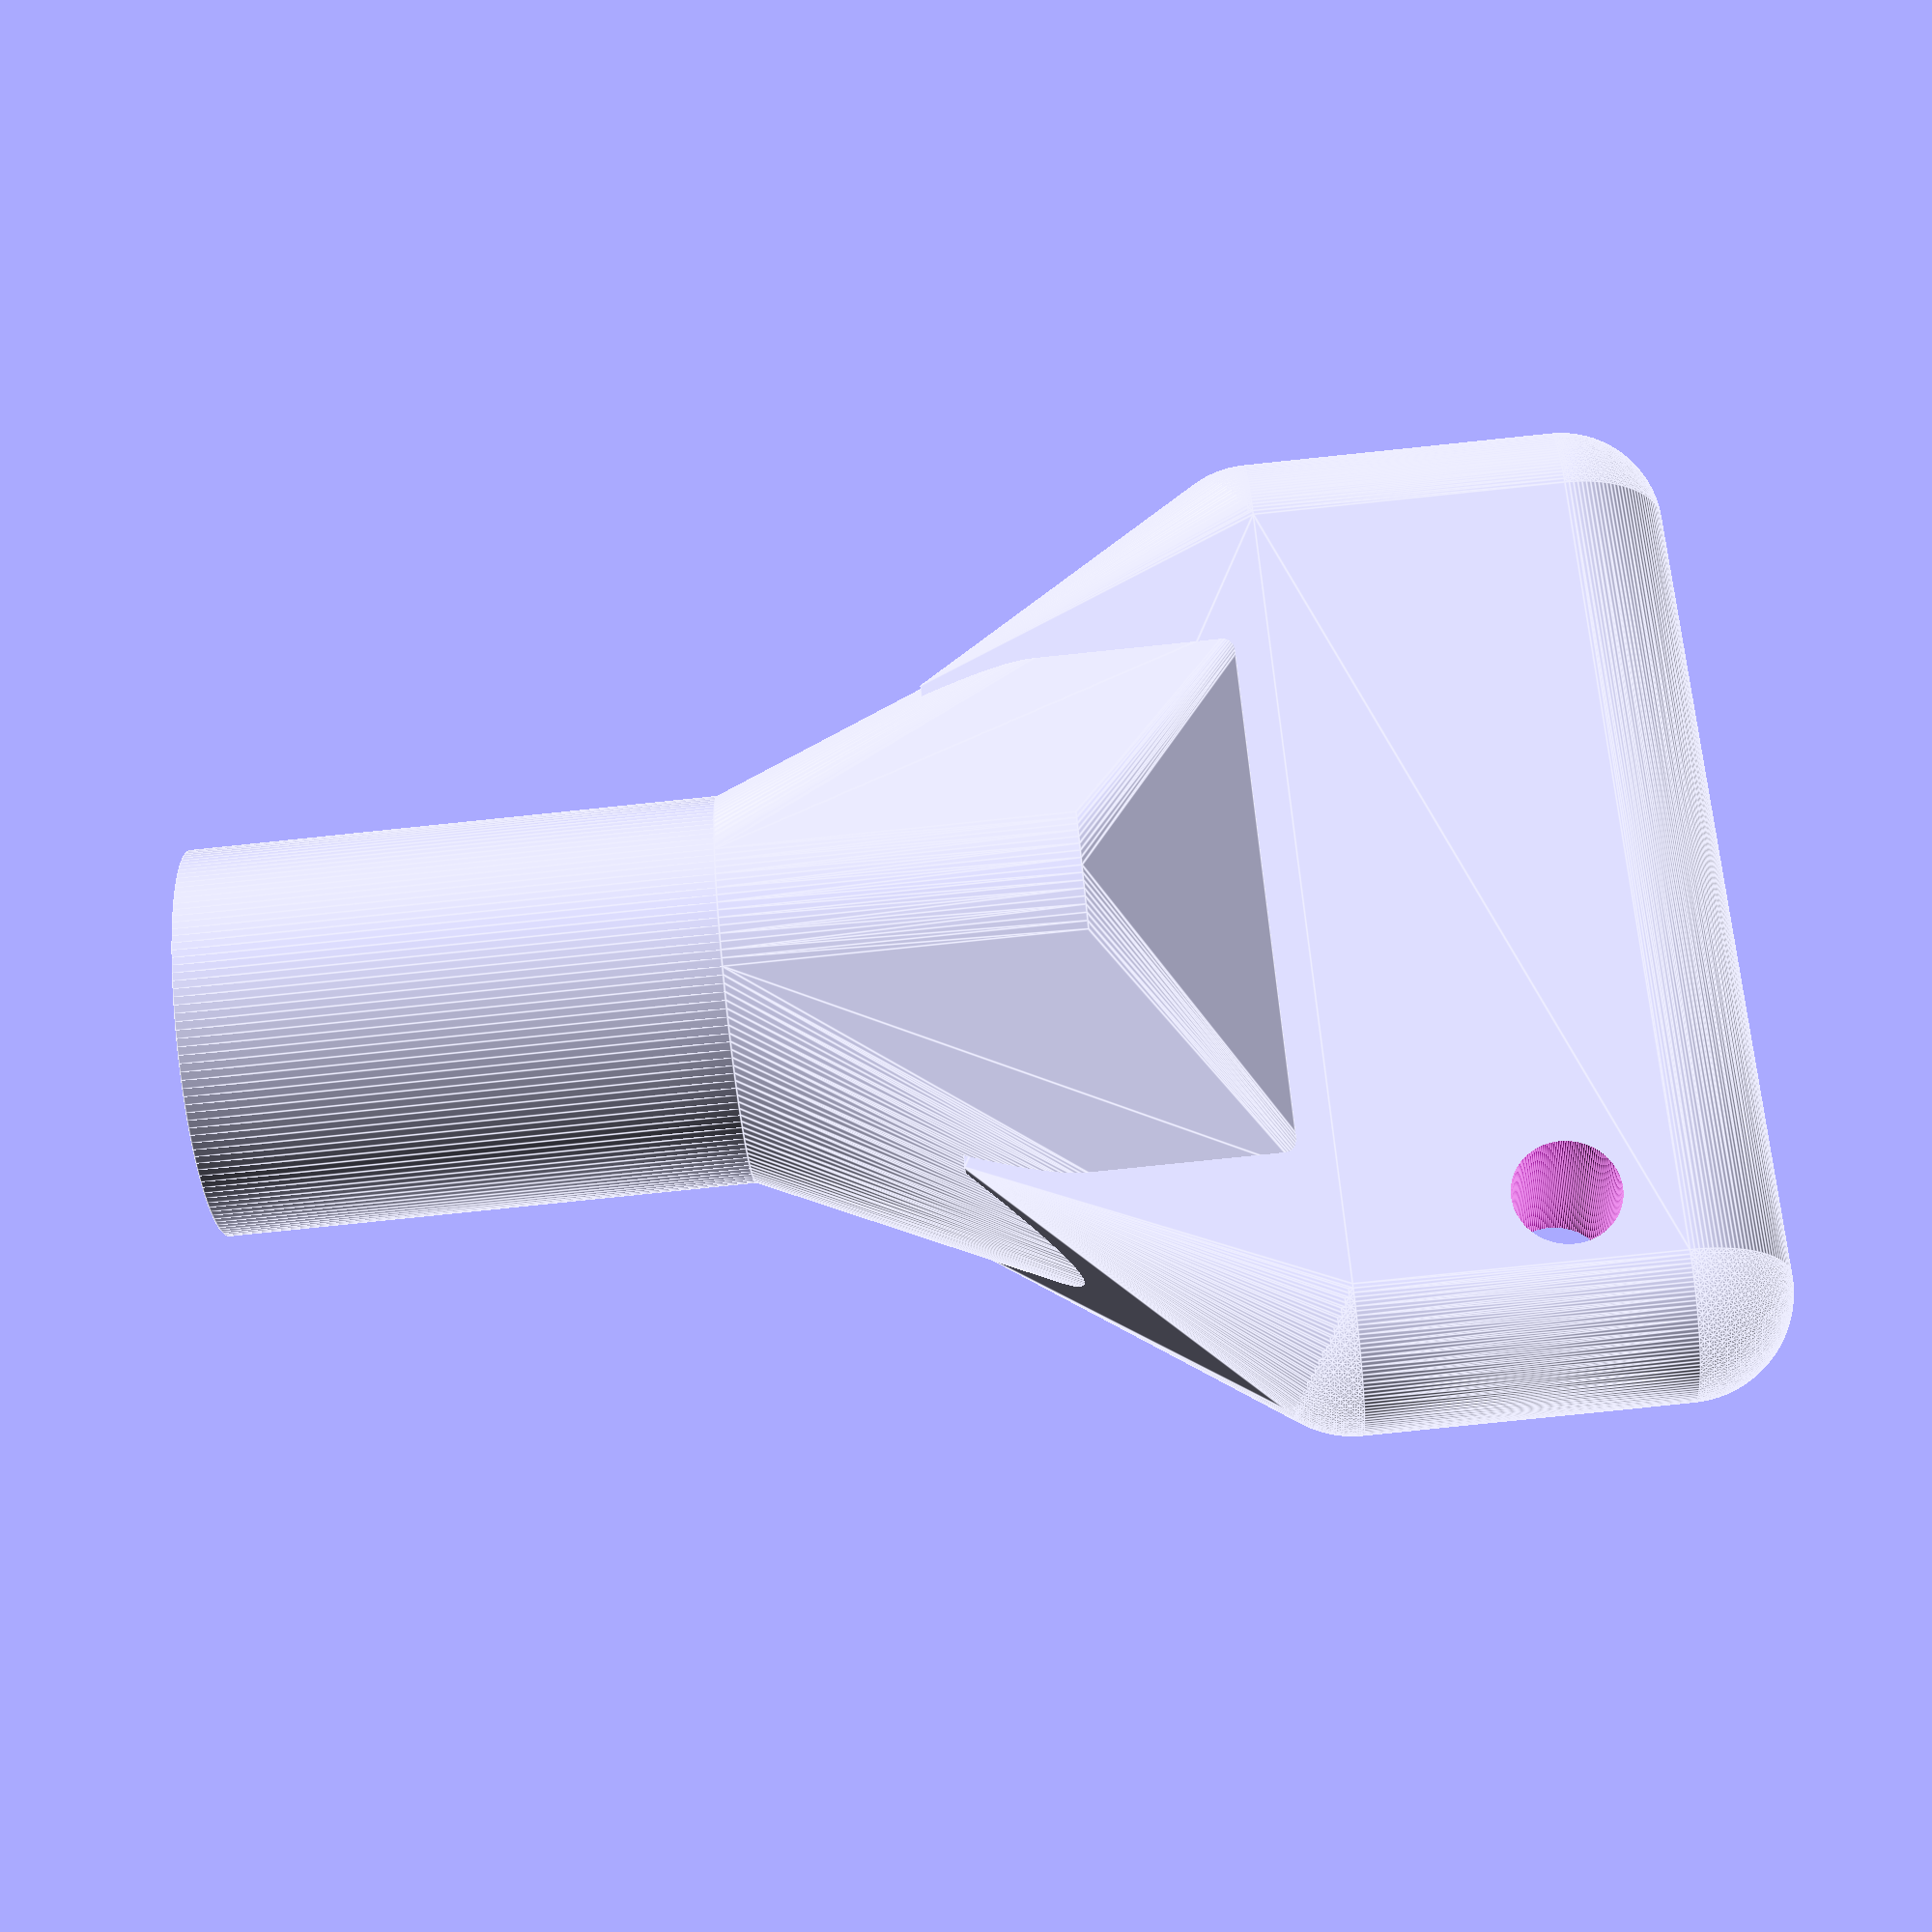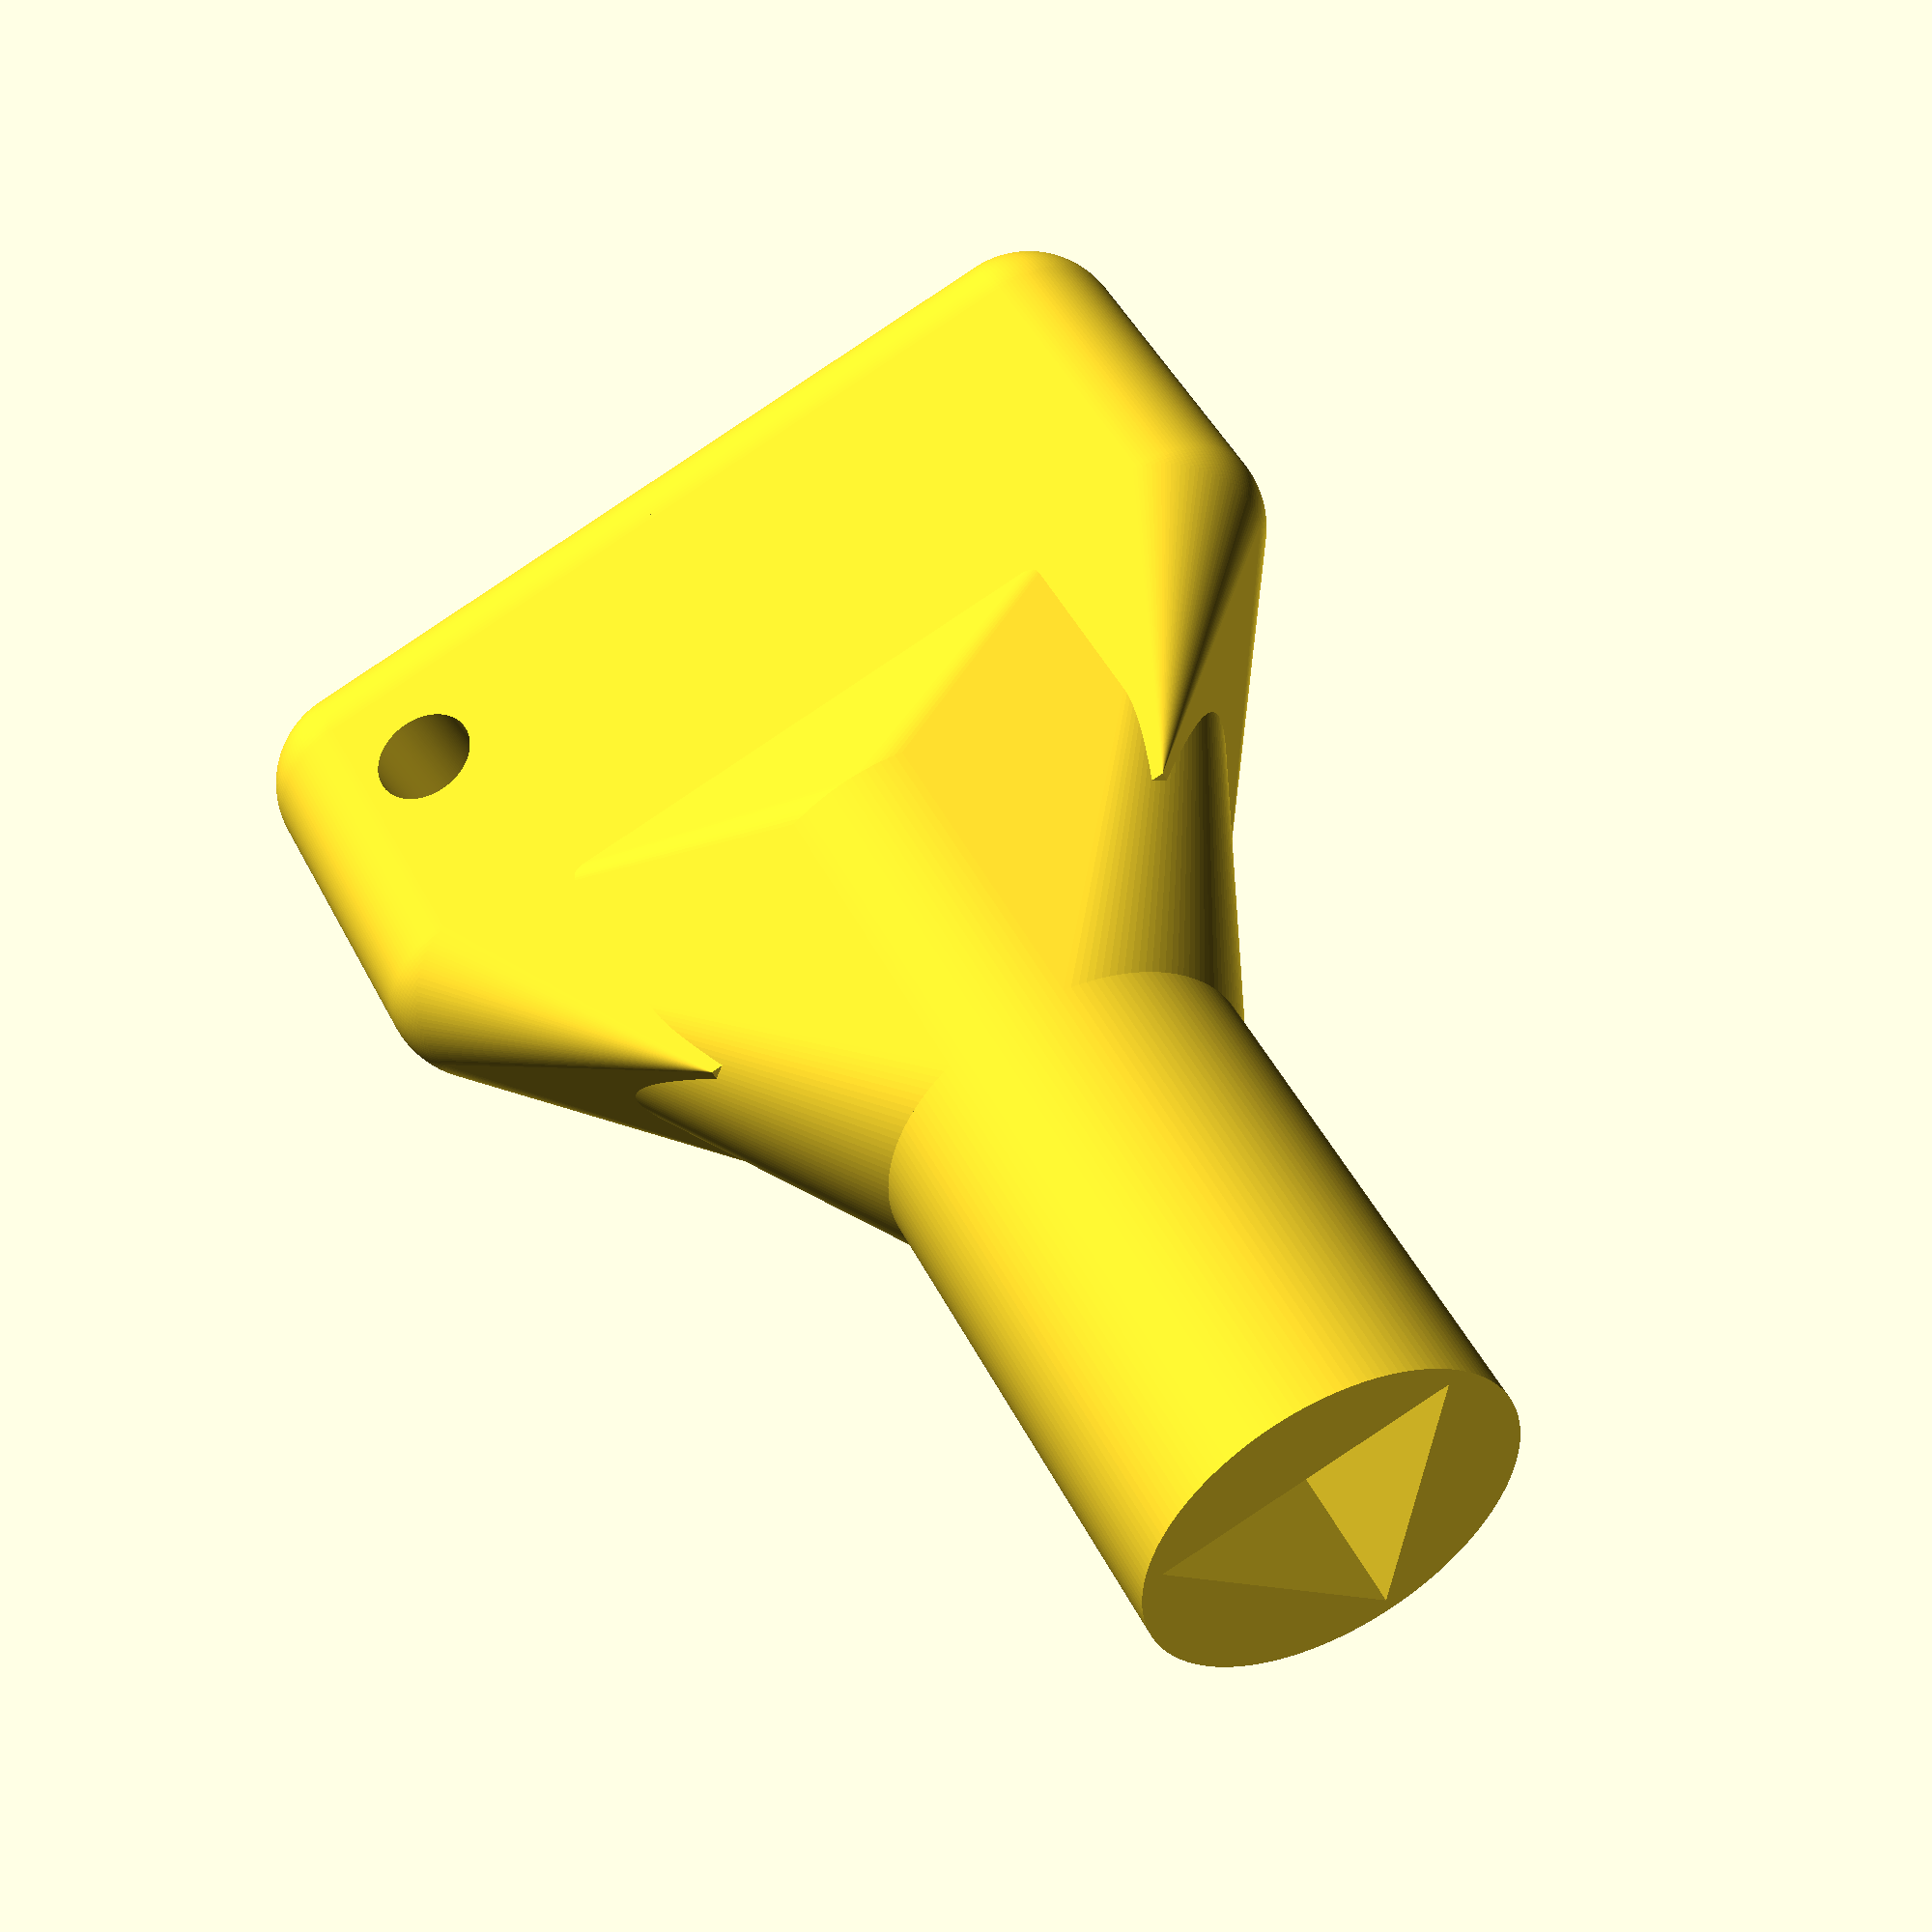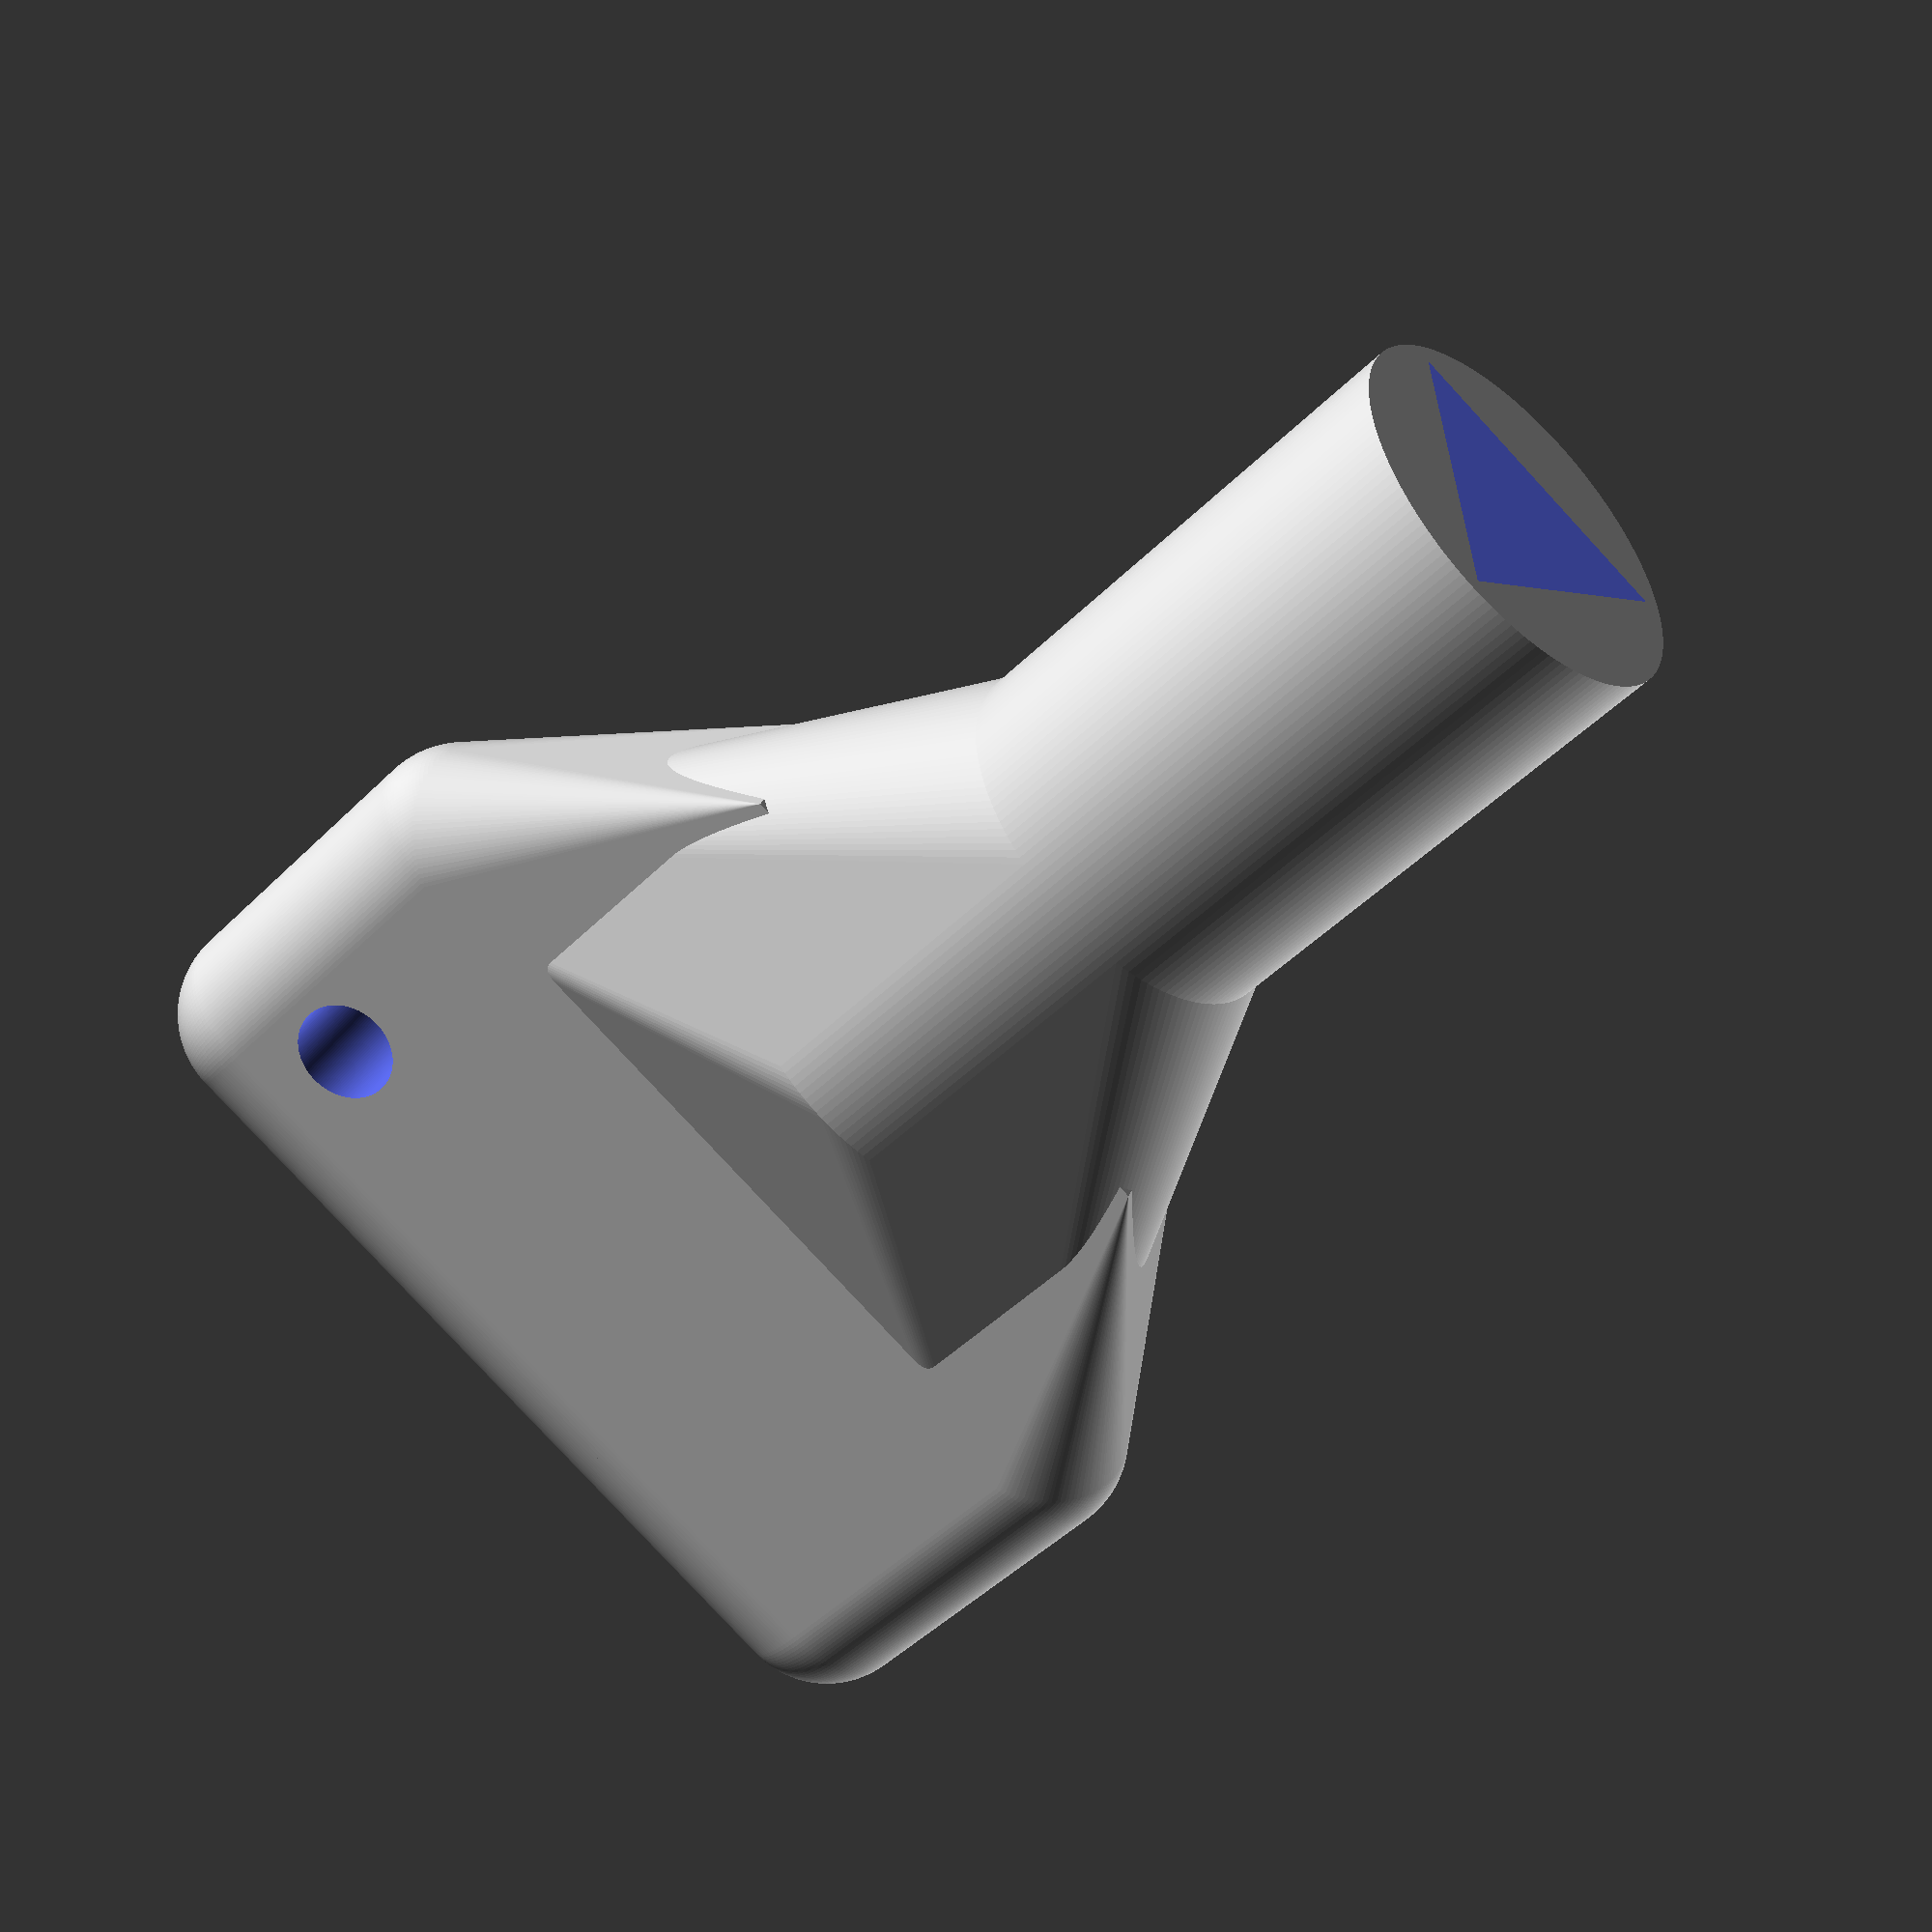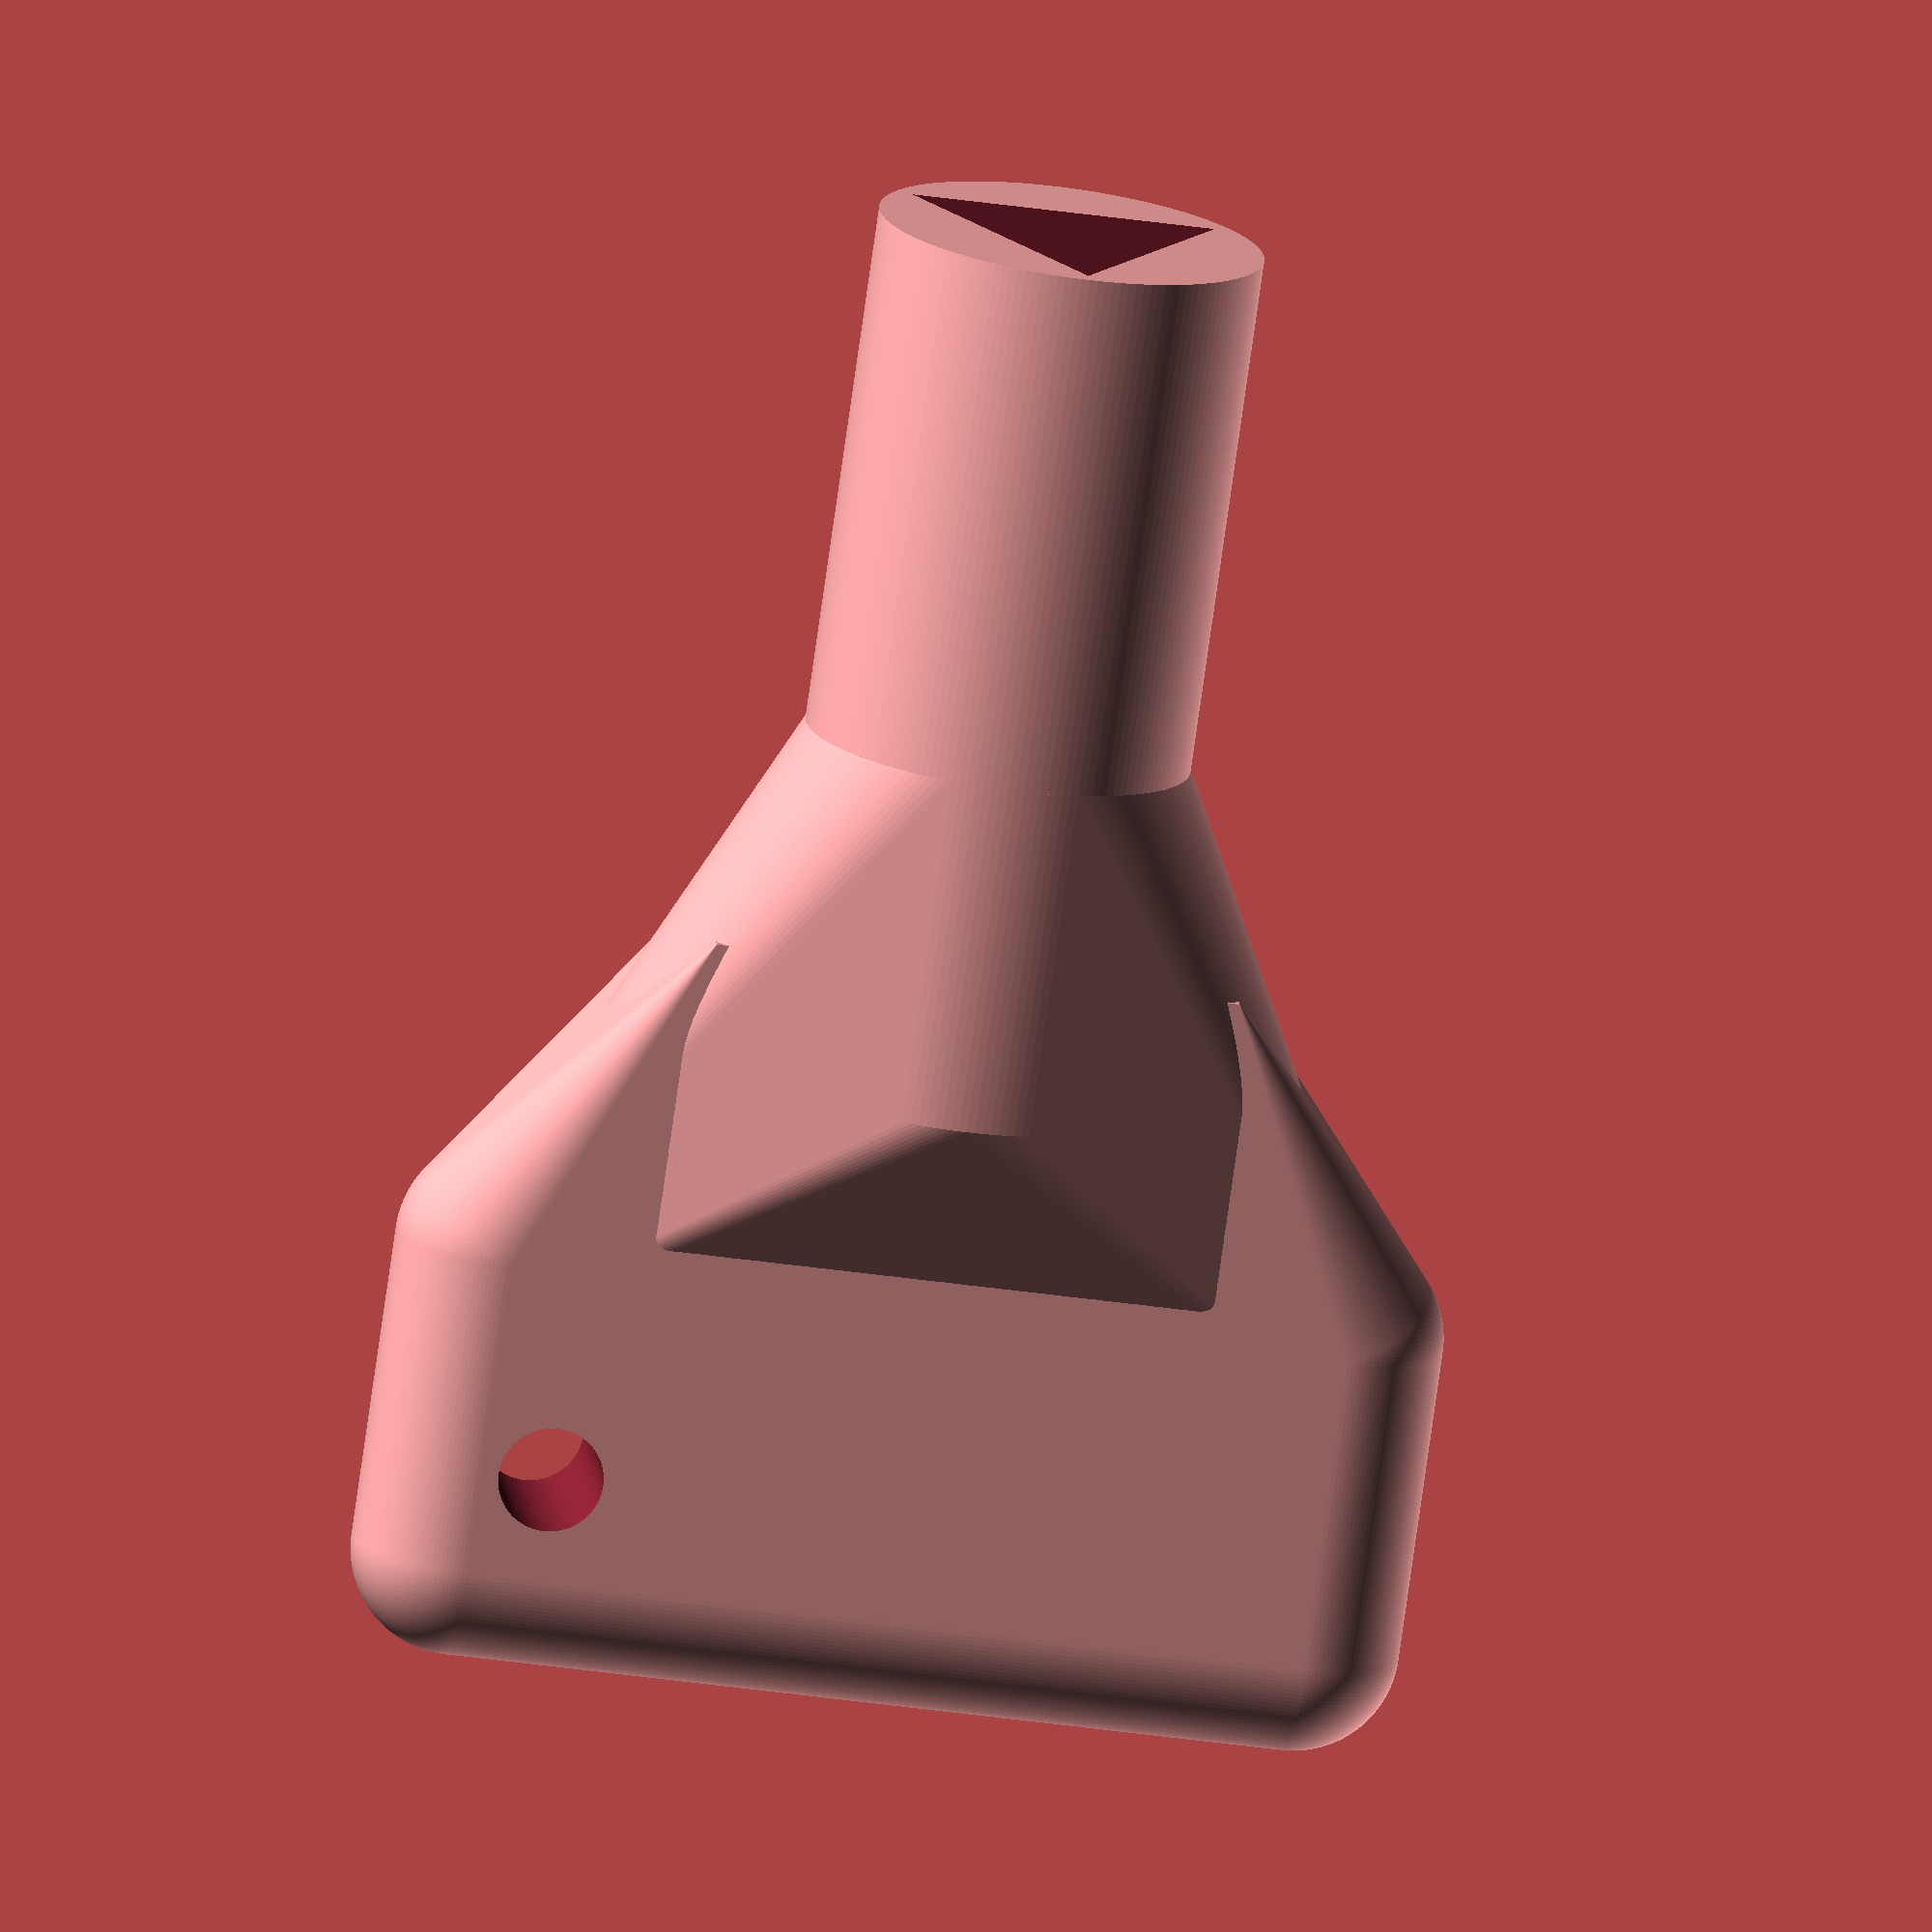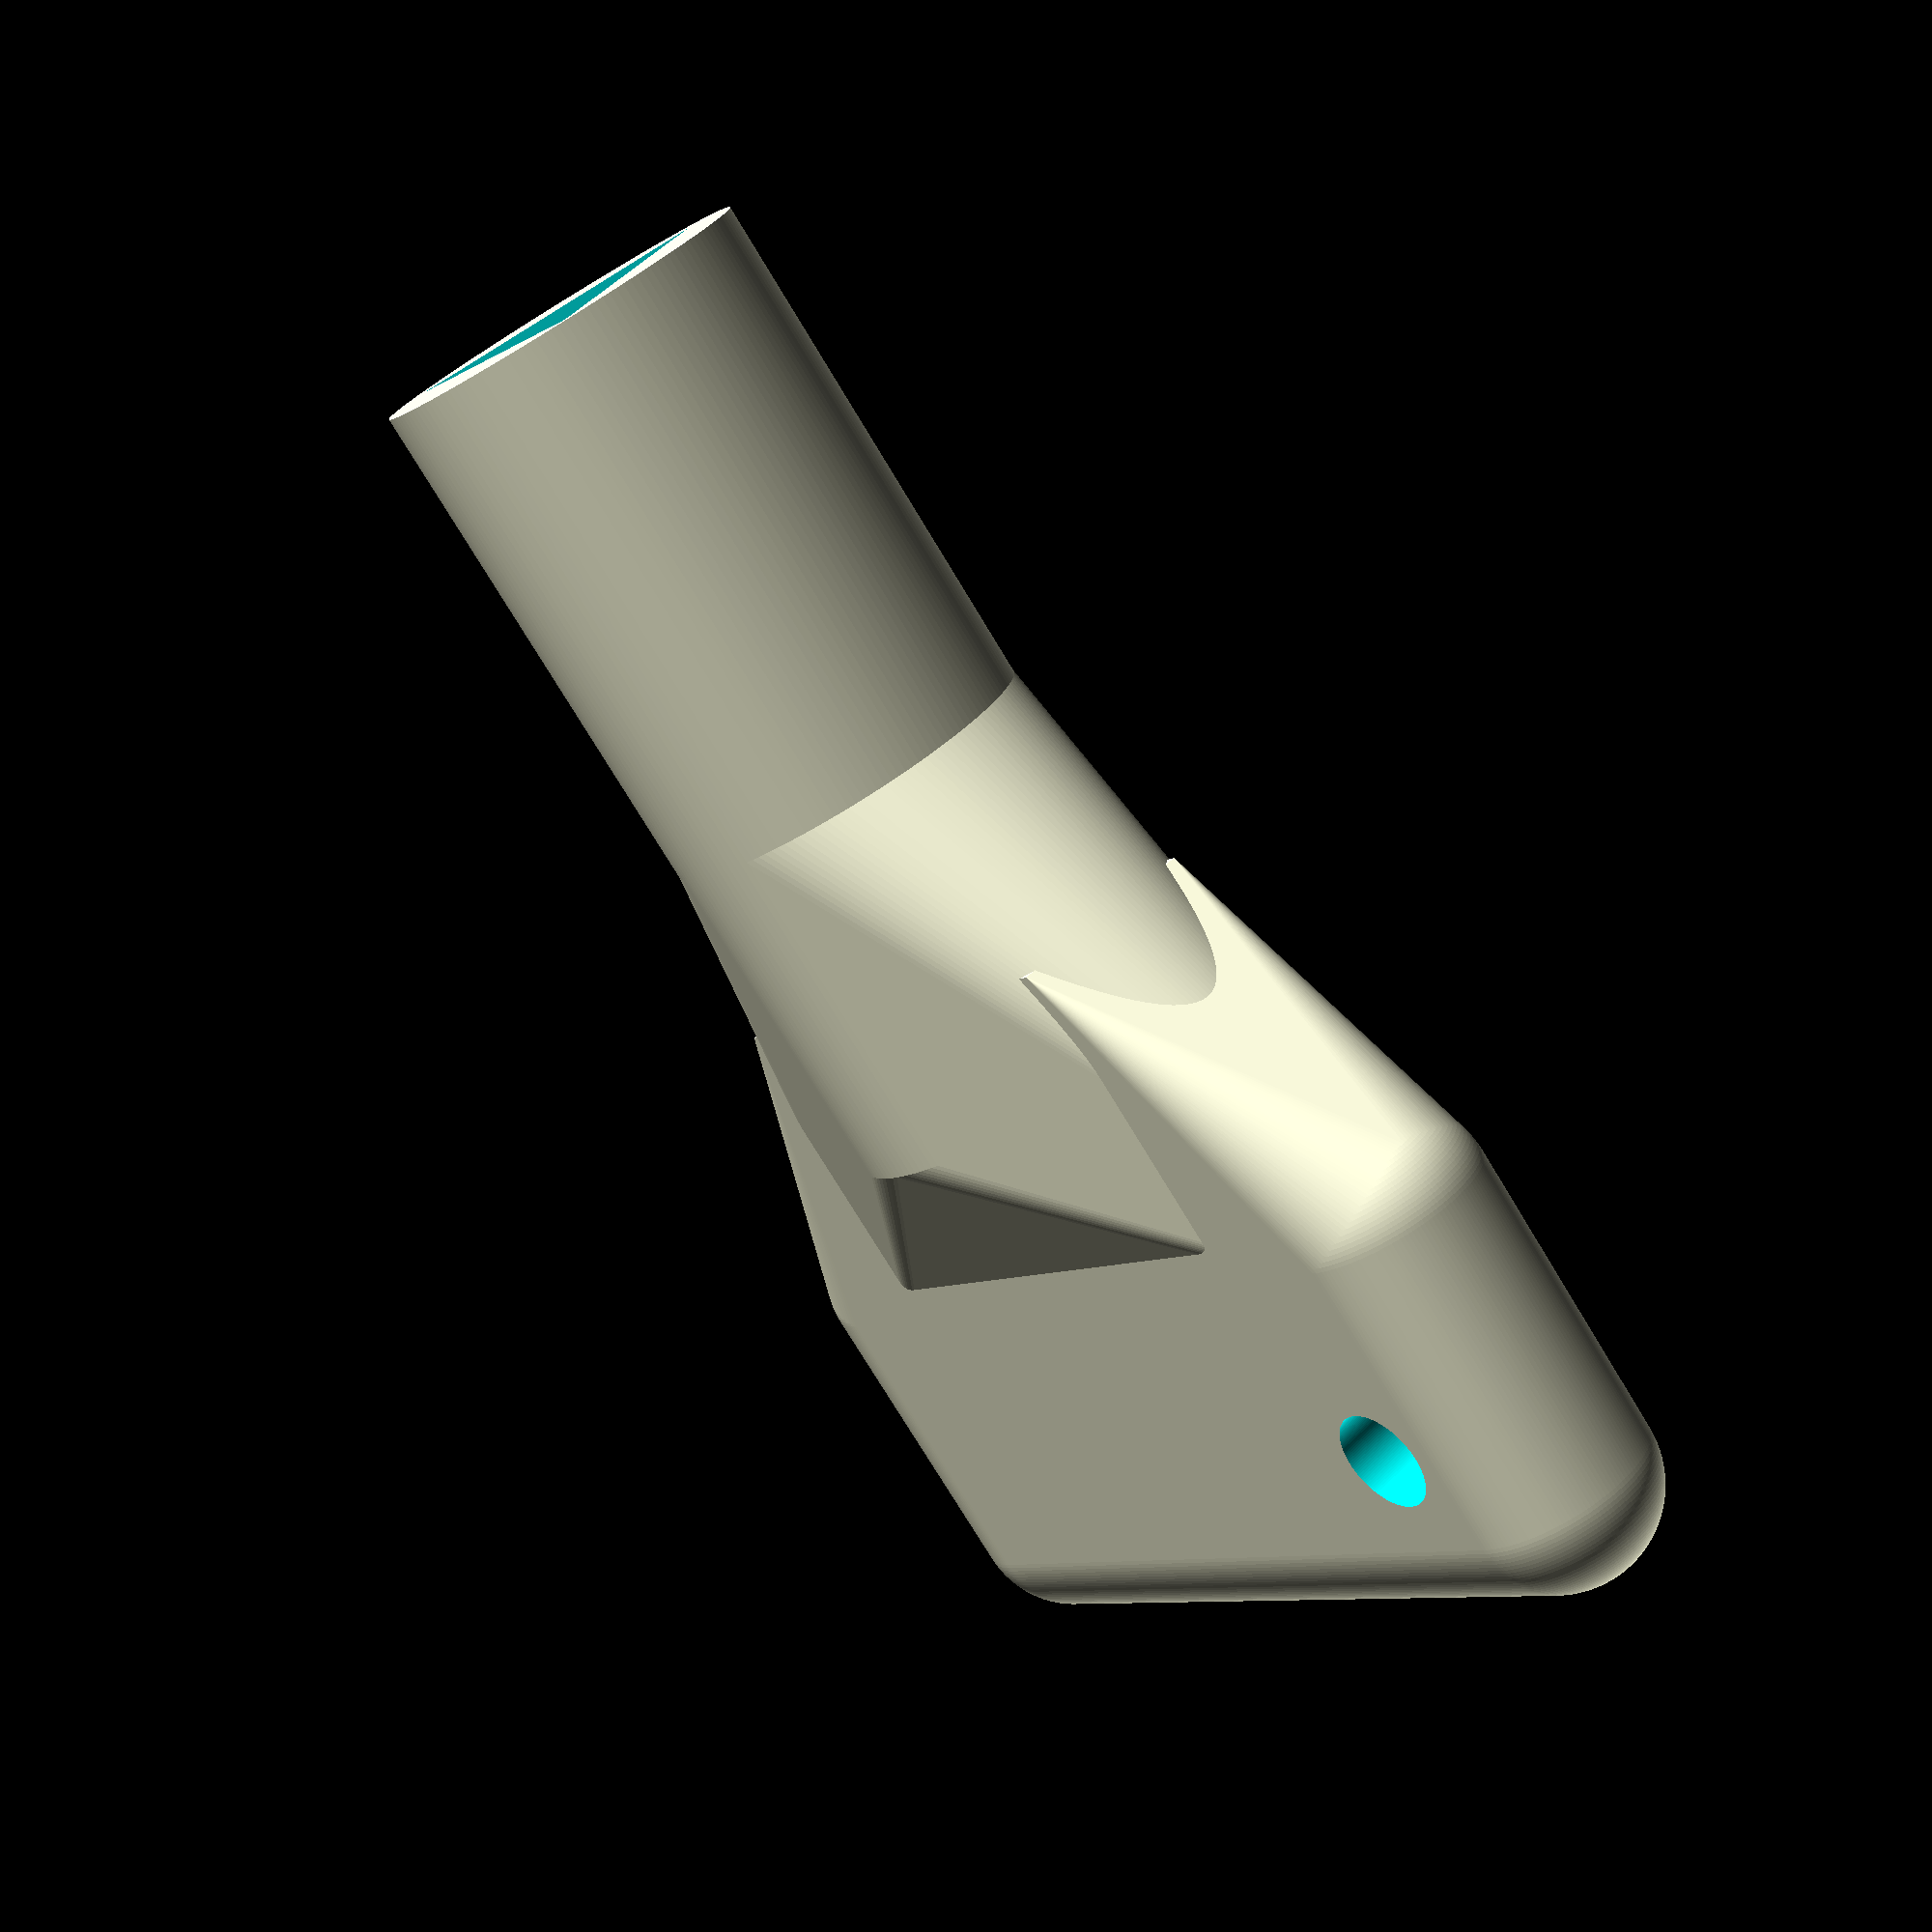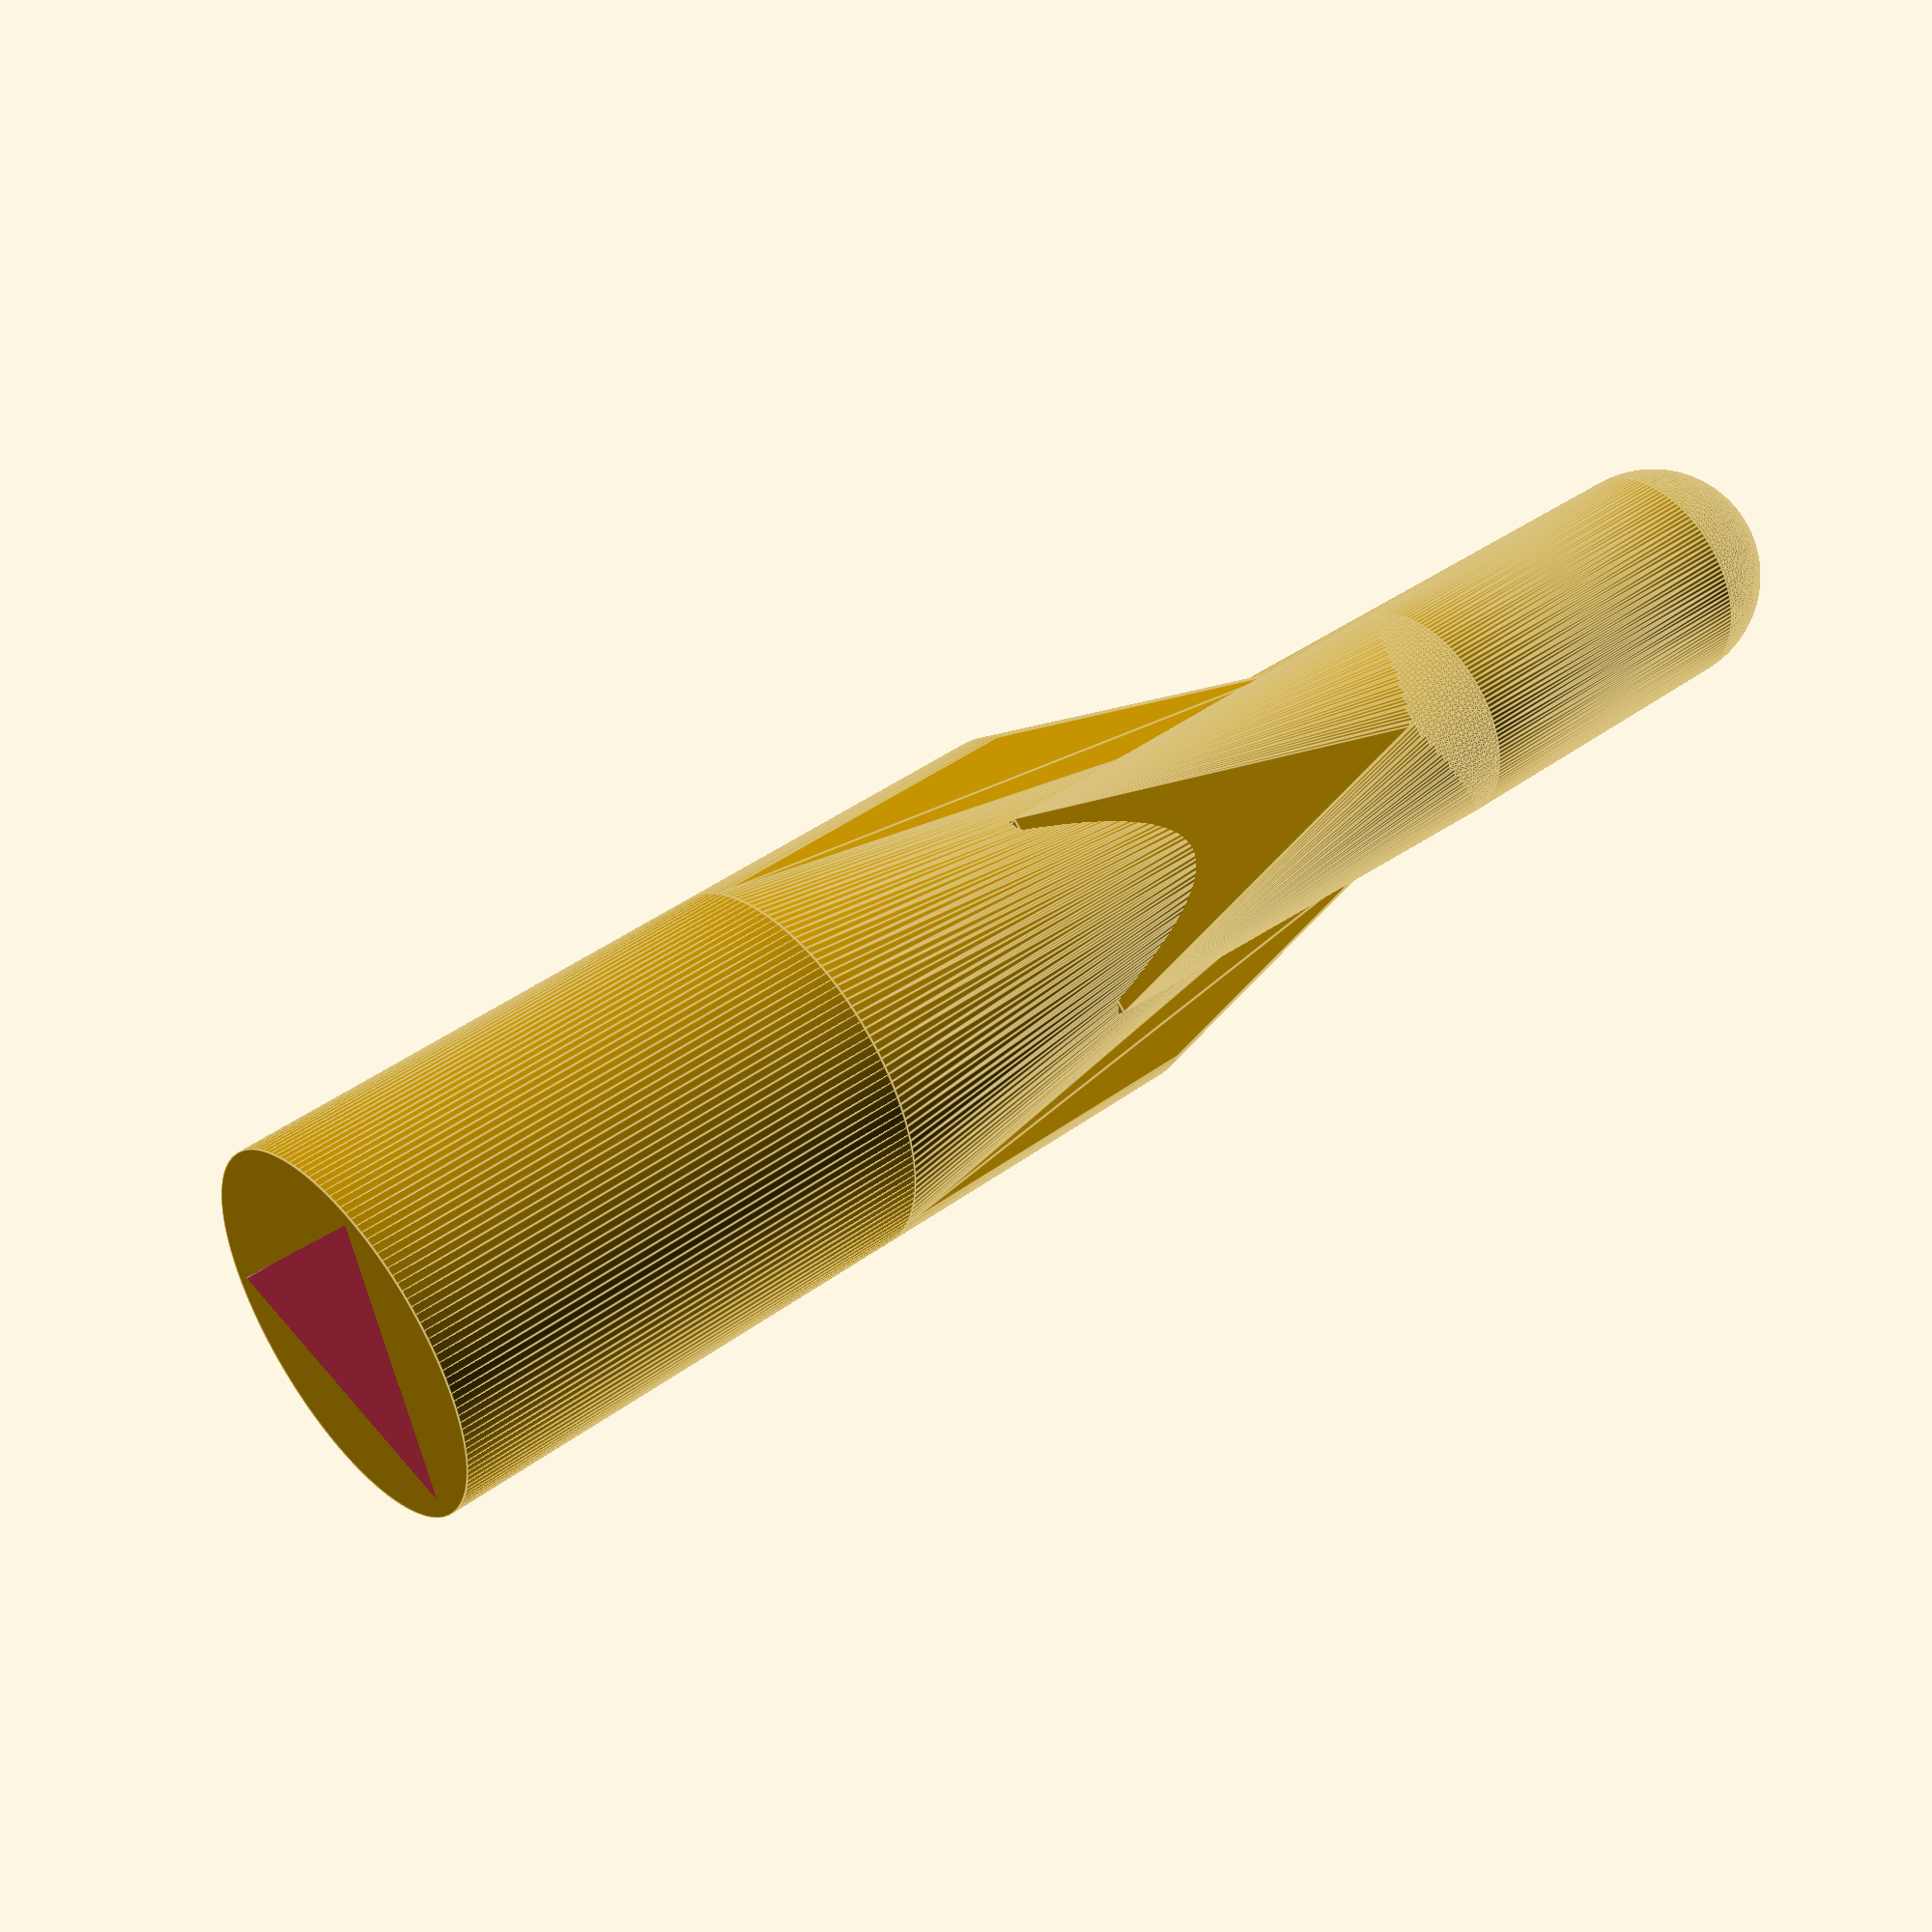
<openscad>
//  original drwing by dybde - 6mm
// reworked by Paxy


/*Customizer Variables*/
triangleRadius=10;//[1:0.5:50]
outherRadius=11;//[1:0.5:50]
radiusLenght=10;//[1:0.5:50]
flatLength=15;//[1:1:80]
depth=10;//[1:1:80]

/* [Hidden] */
$fn=150;

difference() {
    union()
    {
    translate([0,0,-flatLength])  
        cylinder(r=outherRadius/2,h=flatLength);
	hull() {
		cylinder(r=outherRadius/2,h=radiusLenght);
		translate([0,0,radiusLenght+2.5]) cube([6,15,5],center=true);
		translate([0,-7.5,radiusLenght+2.5]) cylinder(r=3,h=radiusLenght/2,center=true);
		translate([0, 7.5,radiusLenght+2.5]) cylinder(r=3,h=radiusLenght/2,center=true);

	}
    }
		translate([0,0,-0.1-flatLength]) cylinder(r=triangleRadius/2,h=depth,$fn=3);
}

difference() {
	hull() {
		translate([0,0,radiusLenght+3.5]) cube([6,15,15],center=true);
		translate([0,12,radiusLenght+12.5]) cylinder(r=3,h=5,center=true);
		translate([0,12,radiusLenght+6]) sphere(r=3,center=true);
		translate([0,12,radiusLenght+15]) sphere(r=3,center=true);



		translate([0,-12,radiusLenght+12.5]) cylinder(r=3,h=5,center=true);
		translate([0,-12,radiusLenght+6]) sphere(r=3,center=true);
		translate([0,-12,radiusLenght+15]) sphere(r=3,center=true);


		translate([0,-7.5,radiusLenght+2.5]) cylinder(r=3,h=5,center=true);
		translate([0, 7.5,radiusLenght+12.5]) cylinder(r=3,h=5,center=true);
	}
	translate([-5,10,22]) rotate([0,90,0]) cylinder(r=1.5,h=10);

}

</openscad>
<views>
elev=261.1 azim=305.0 roll=264.1 proj=p view=edges
elev=312.8 azim=112.1 roll=154.1 proj=p view=solid
elev=47.5 azim=66.1 roll=138.0 proj=p view=solid
elev=256.7 azim=275.4 roll=8.0 proj=o view=wireframe
elev=76.5 azim=217.4 roll=211.2 proj=p view=wireframe
elev=136.2 azim=319.7 roll=310.5 proj=p view=edges
</views>
